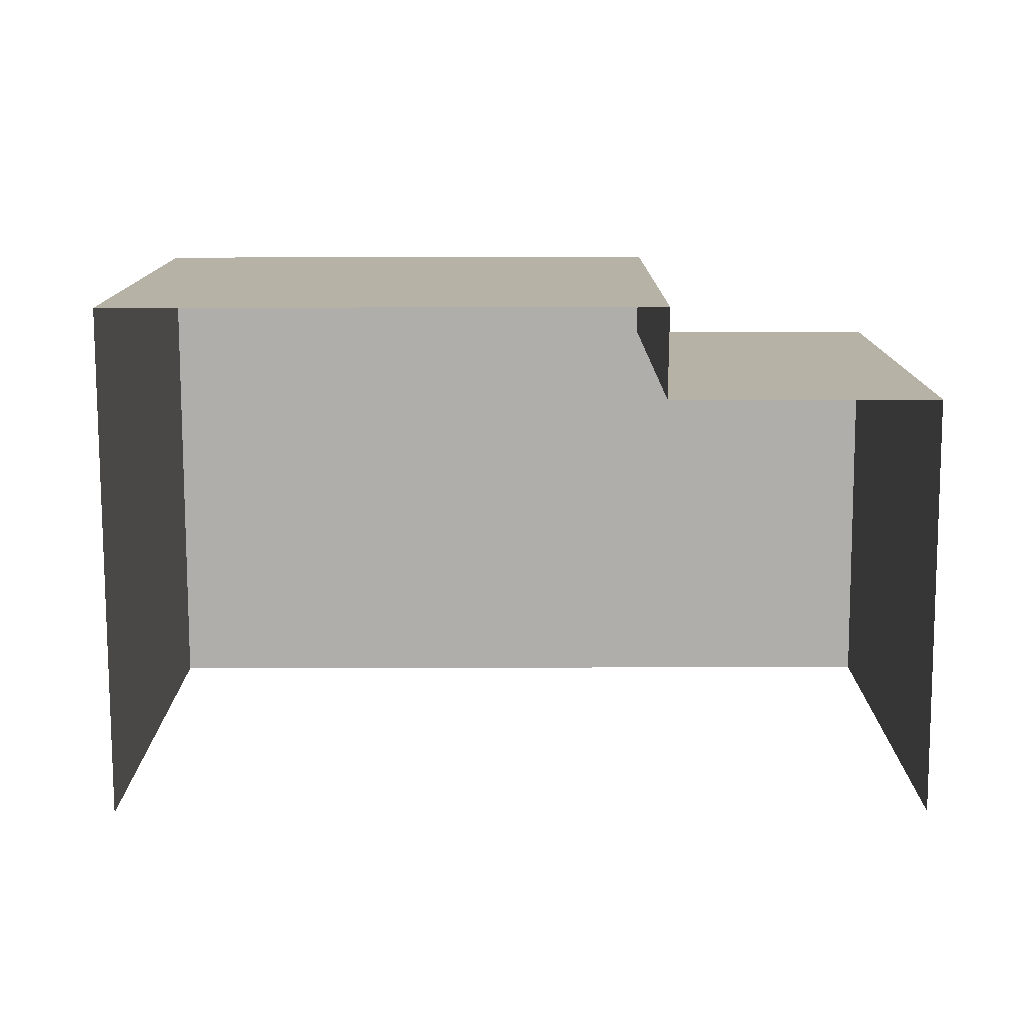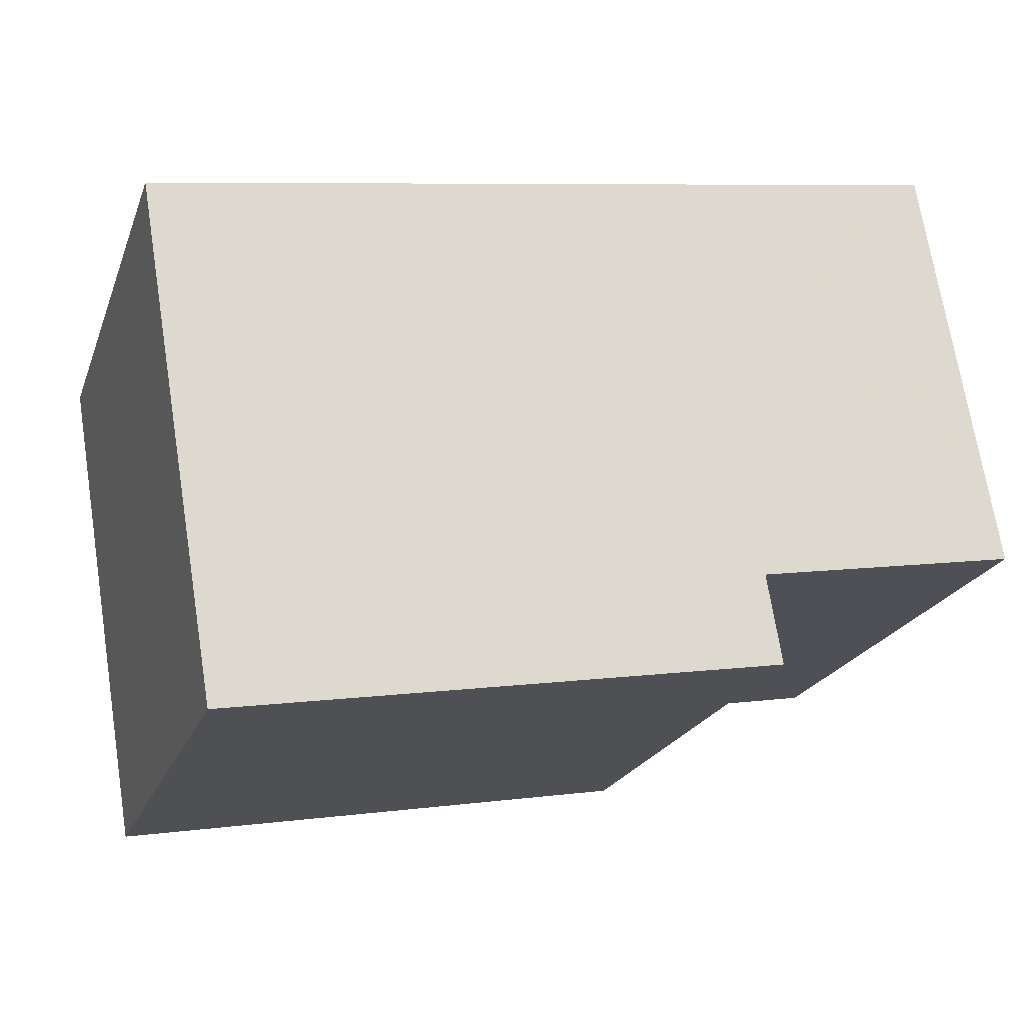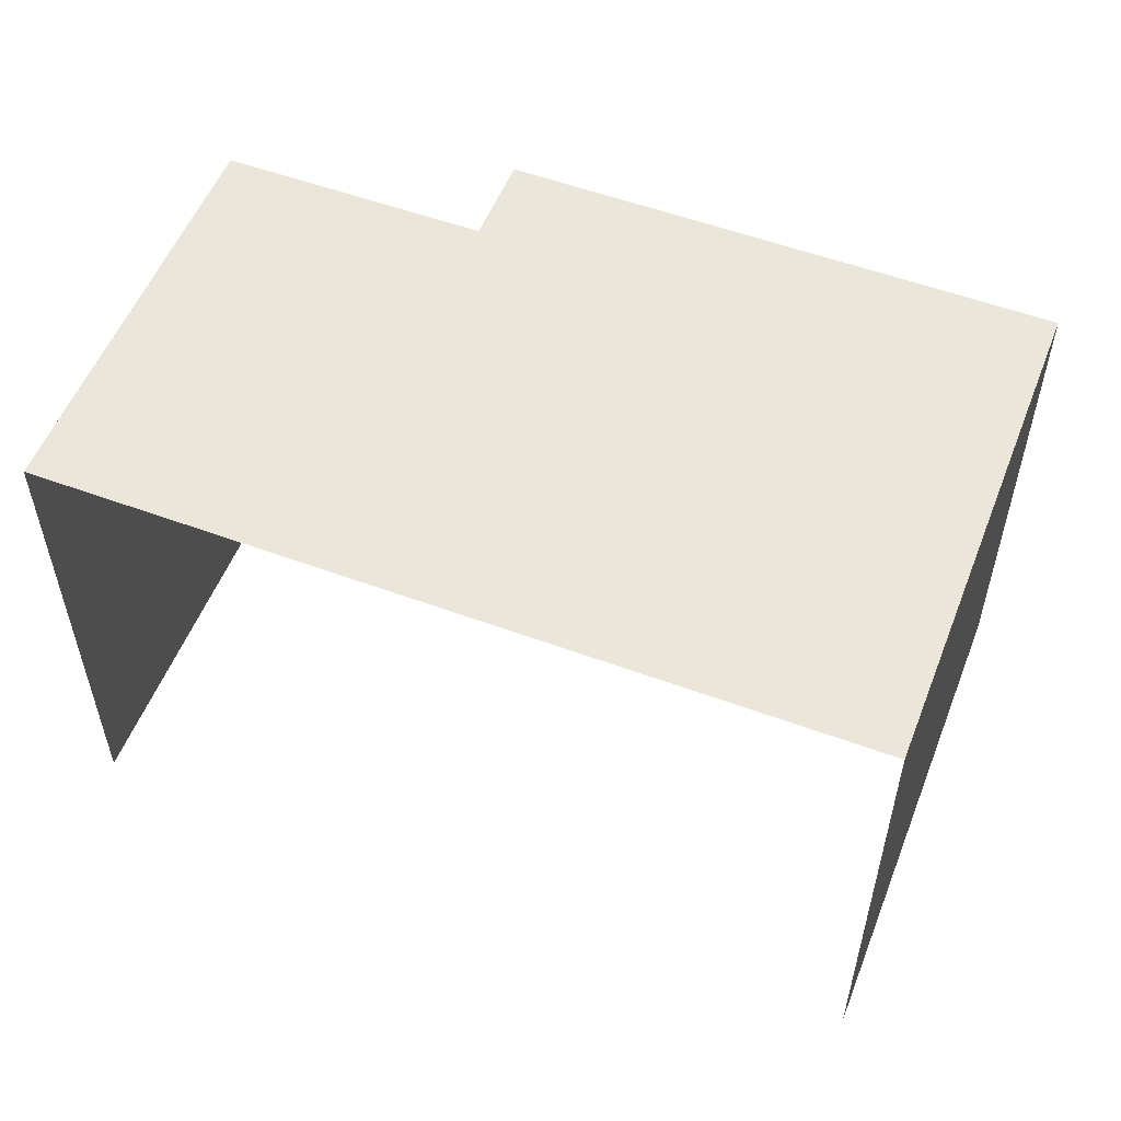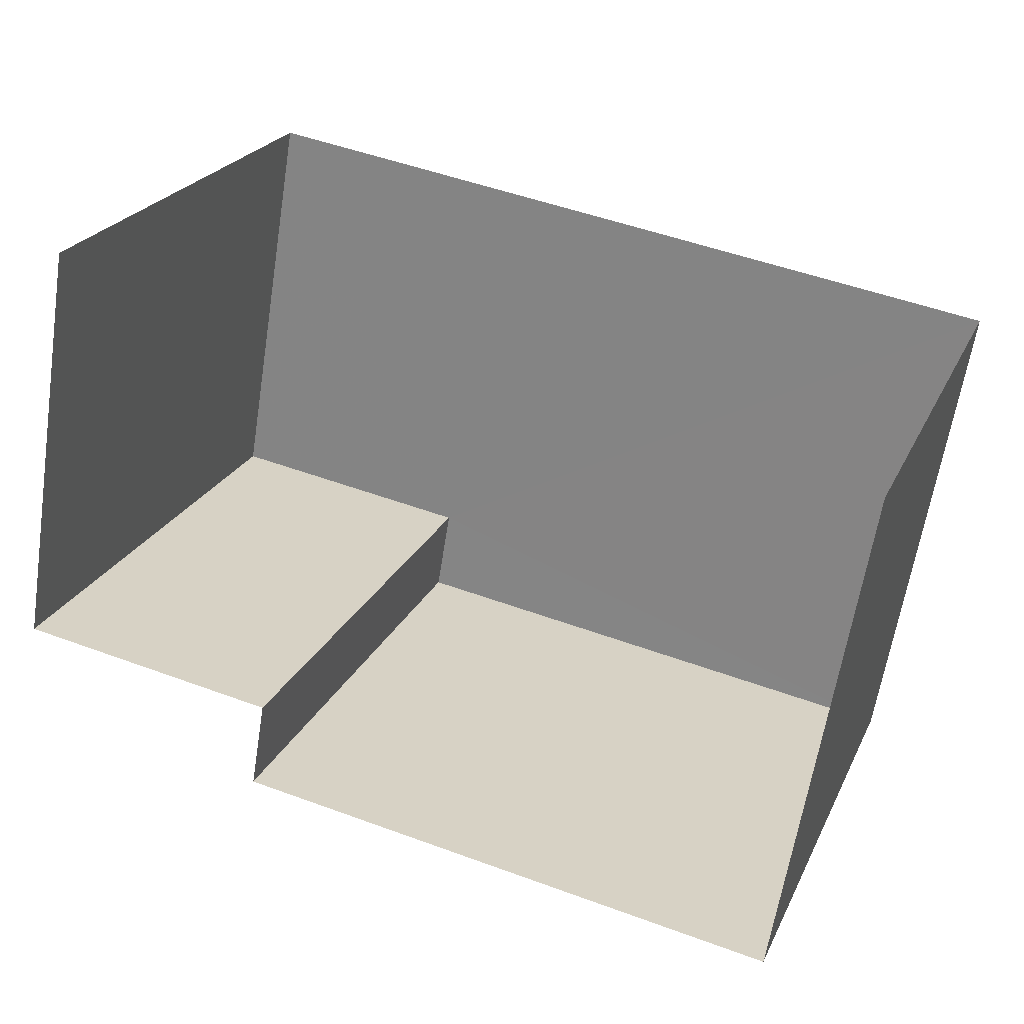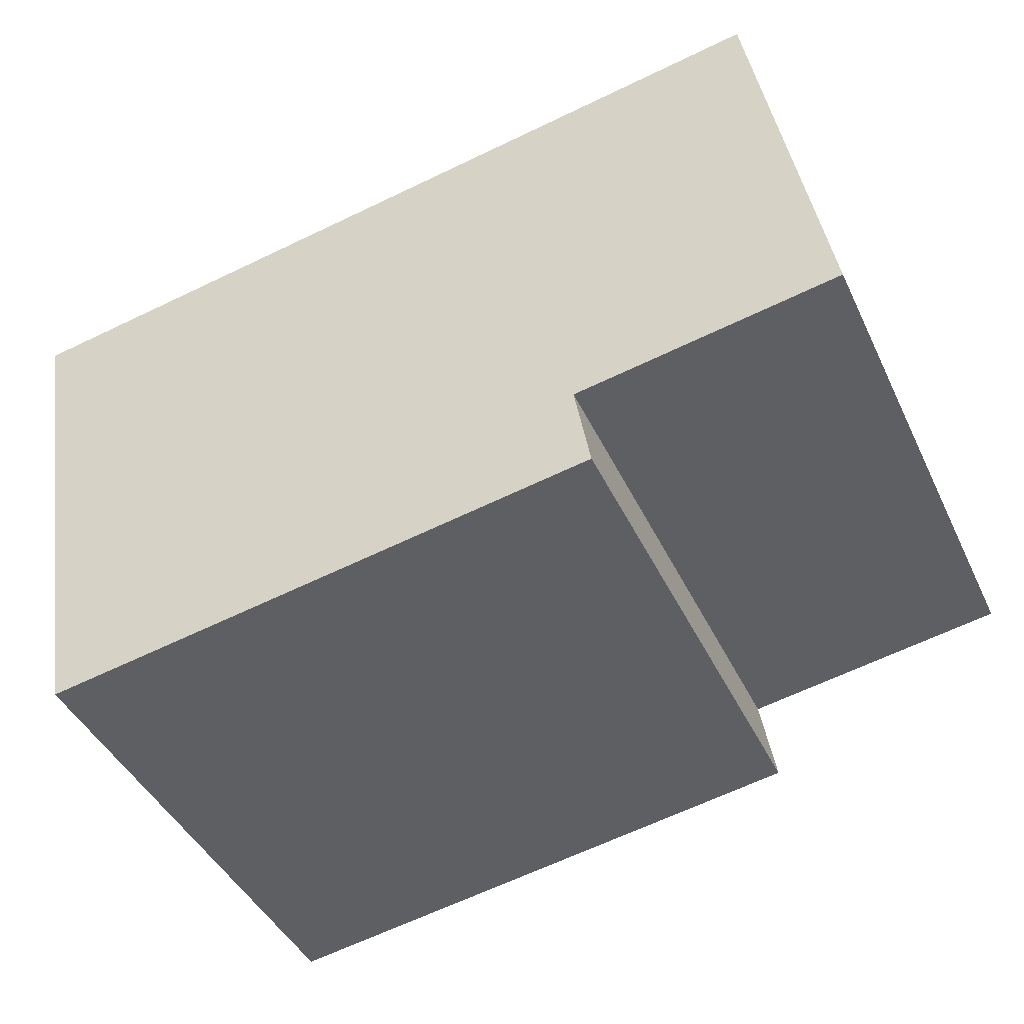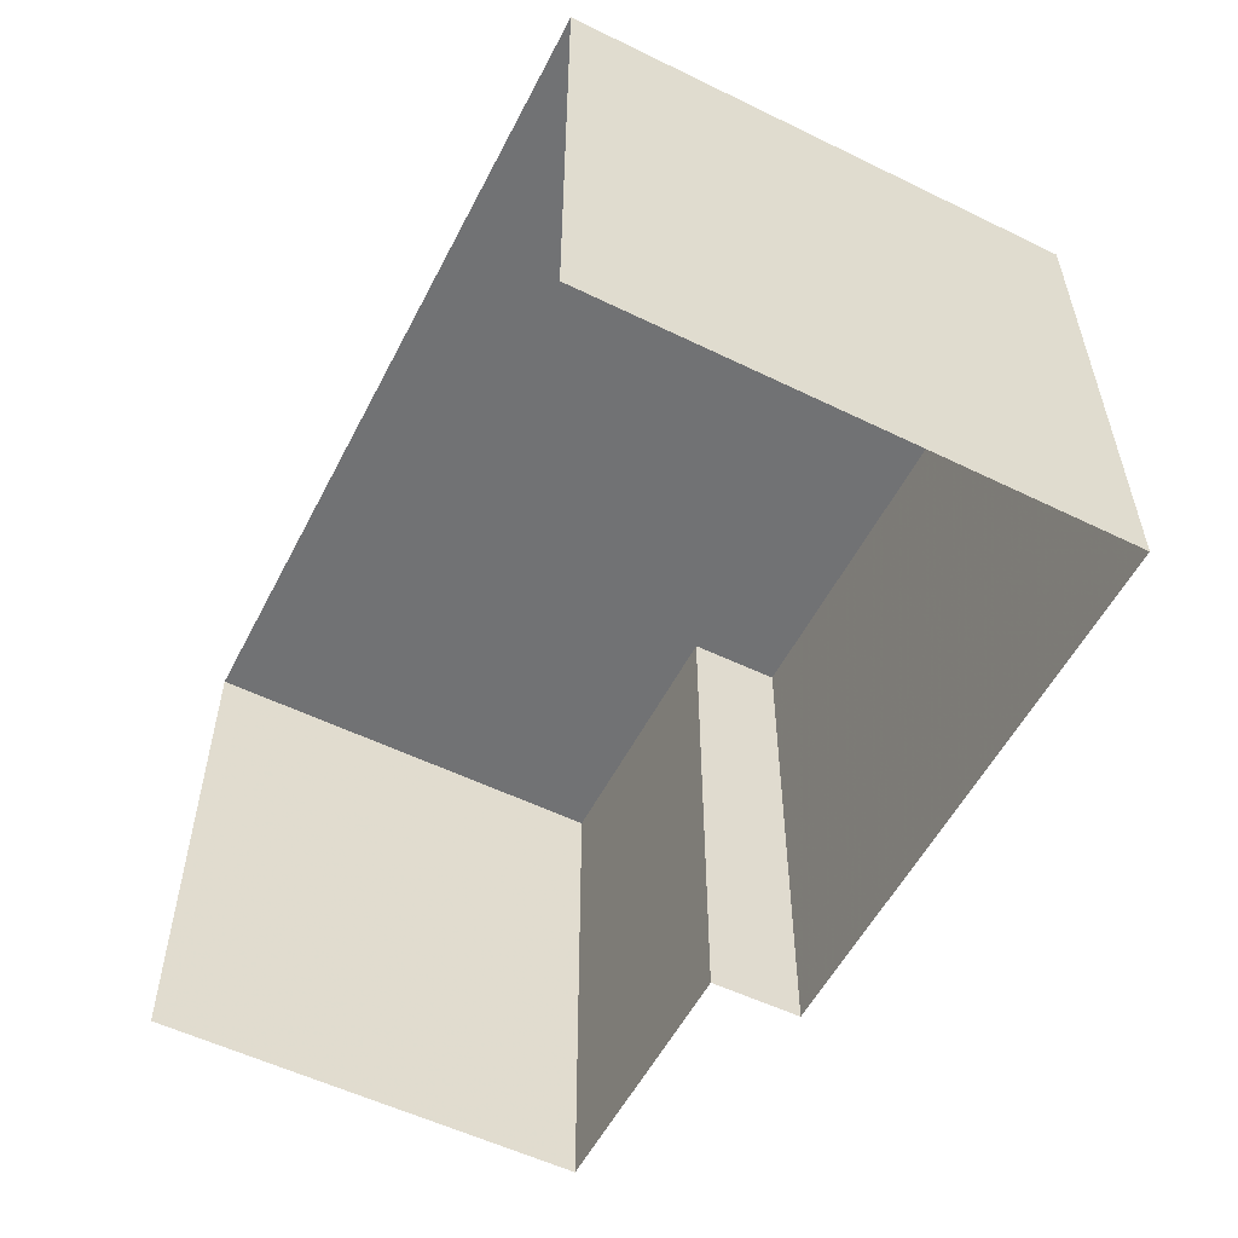
<metadata>
{"format":"obj","ext":"obj","renderer":"f3d","projection":"perspective","resolution":1024,"background":"white","views":[{"elev":-77.7,"azim":9.6,"up":"+Z"},{"elev":-21.4,"azim":-17.3,"up":"+Y"},{"elev":54.4,"azim":-149.1,"up":"+Z"},{"elev":23.7,"azim":-159.8,"up":"+Y"},{"elev":-43.2,"azim":24.0,"up":"+Y"},{"elev":-55.4,"azim":-107.5,"up":"+Z"}]}
</metadata>
<code>
v -2.236e+05 -1.278e+05 15.94
v -2.236e+05 -1.278e+05 15.94
v -2.236e+05 -1.278e+05 15.94
v -2.236e+05 -1.278e+05 15.94
v -2.236e+05 -1.278e+05 15.94
v -2.236e+05 -1.278e+05 15.94
v -2.236e+05 -1.278e+05 23.38
v -2.236e+05 -1.278e+05 23.38
v -2.236e+05 -1.278e+05 23.38
v -2.236e+05 -1.278e+05 23.38
v -2.236e+05 -1.278e+05 23.38
v -2.236e+05 -1.278e+05 23.38
f 1 2 3
f 3 2 4
f 1 5 2
f 4 2 6
f 10 1 3
f 10 8 1
f 7 8 9
f 8 10 9
f 9 11 12
f 9 10 11
f 11 4 6
f 12 11 6
f 11 3 4
f 11 10 3
f 7 2 5
f 7 9 2
f 9 6 2
f 9 12 6
f 8 5 1
f 8 7 5

</code>
